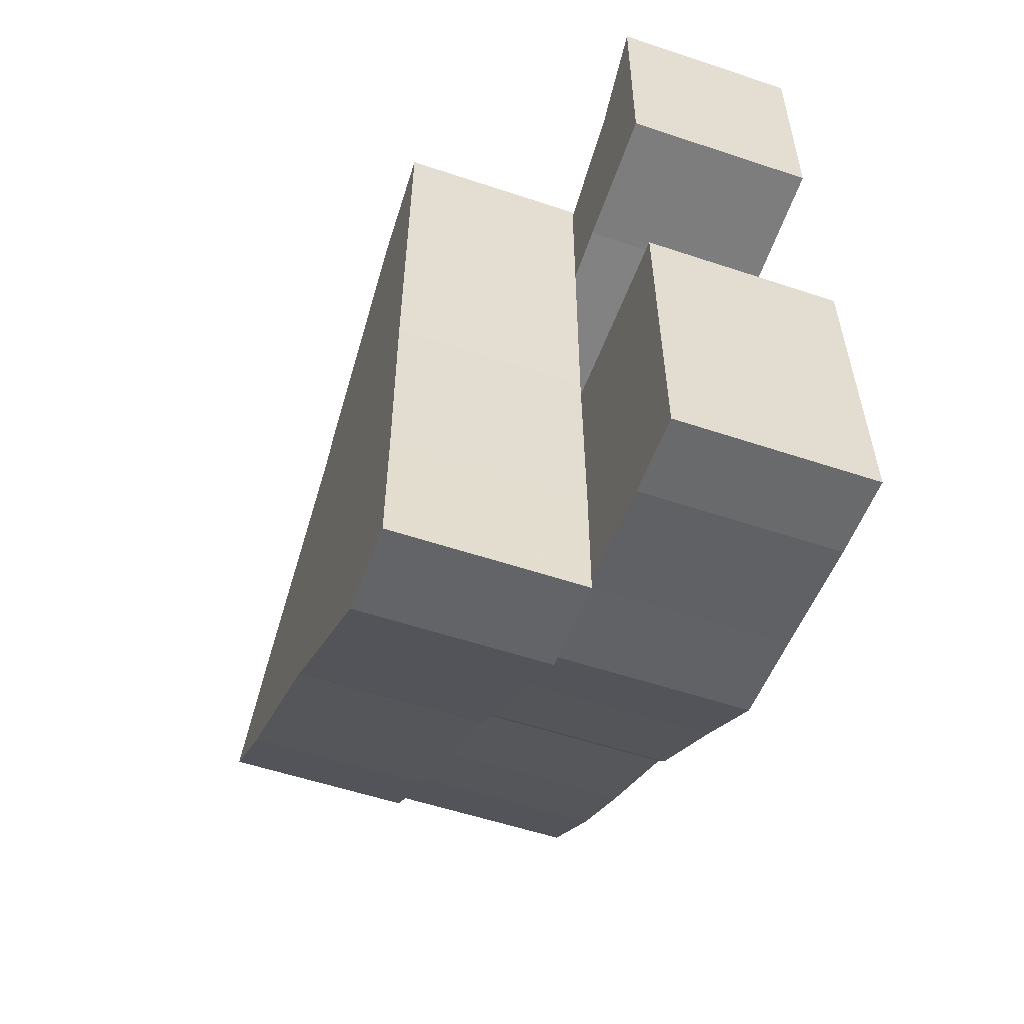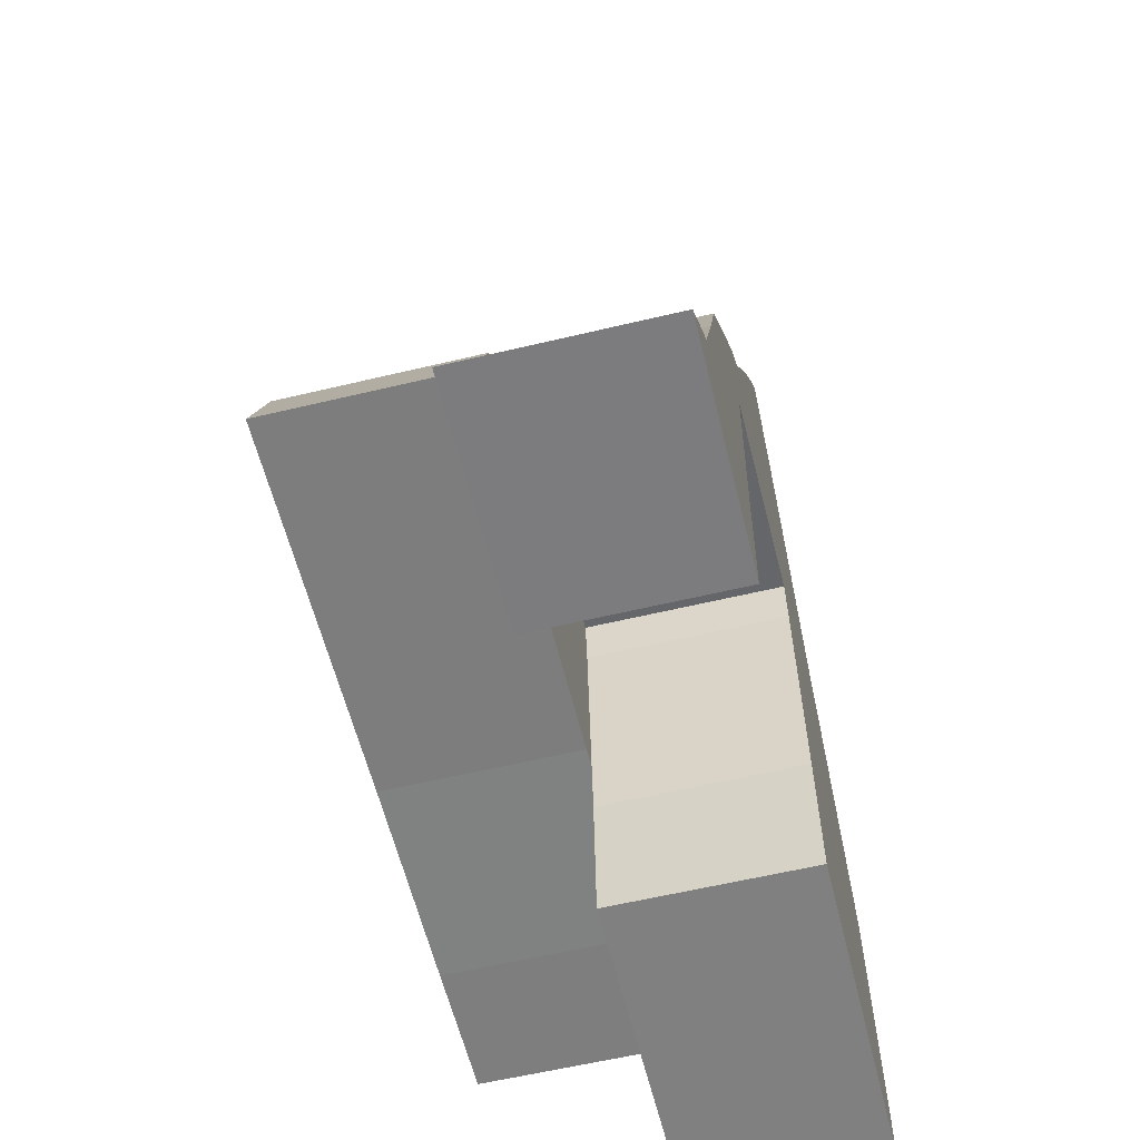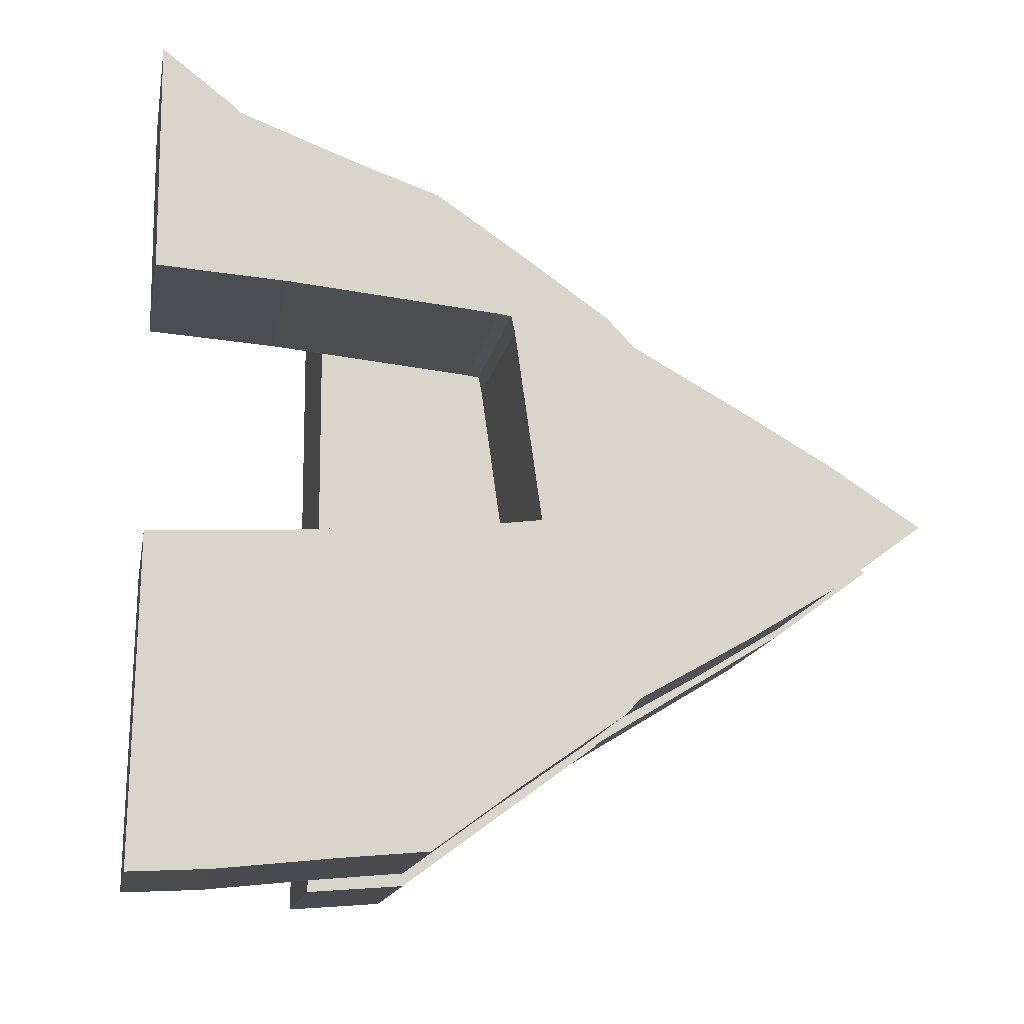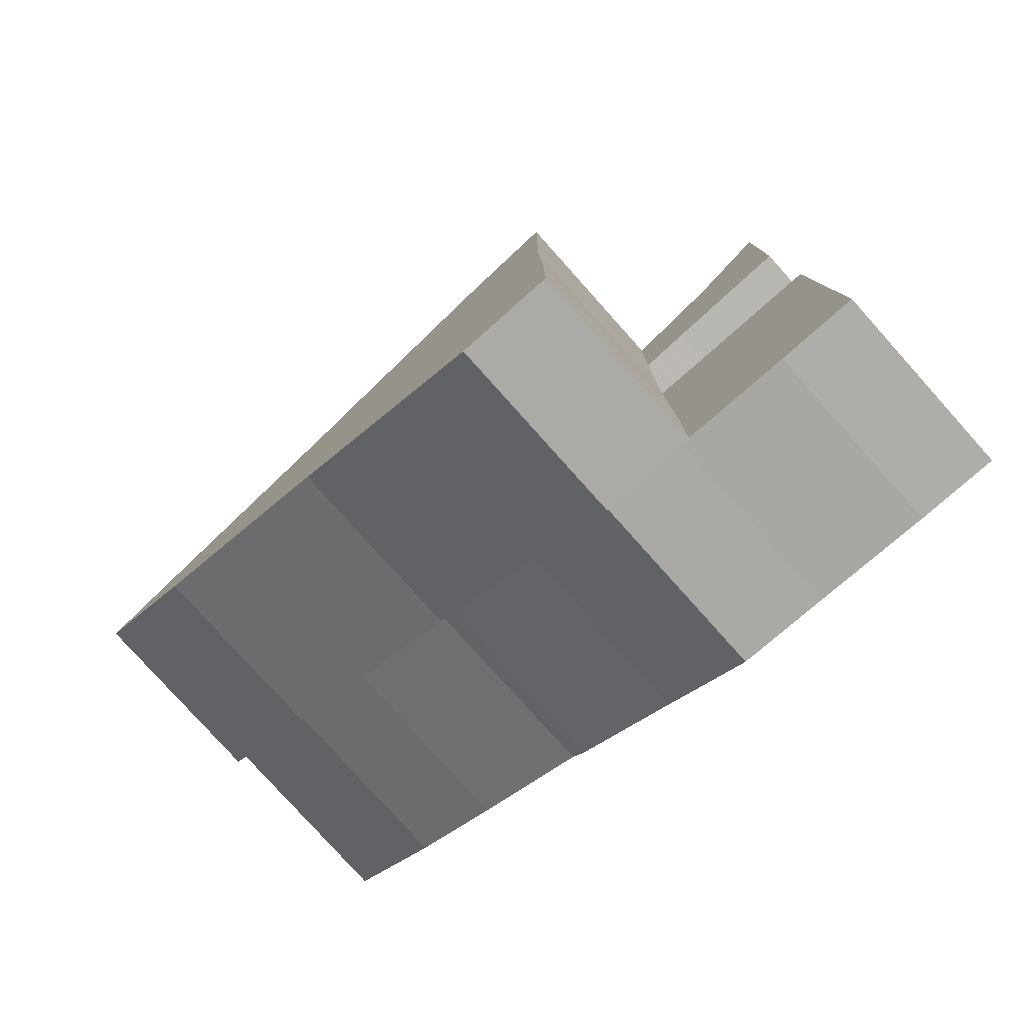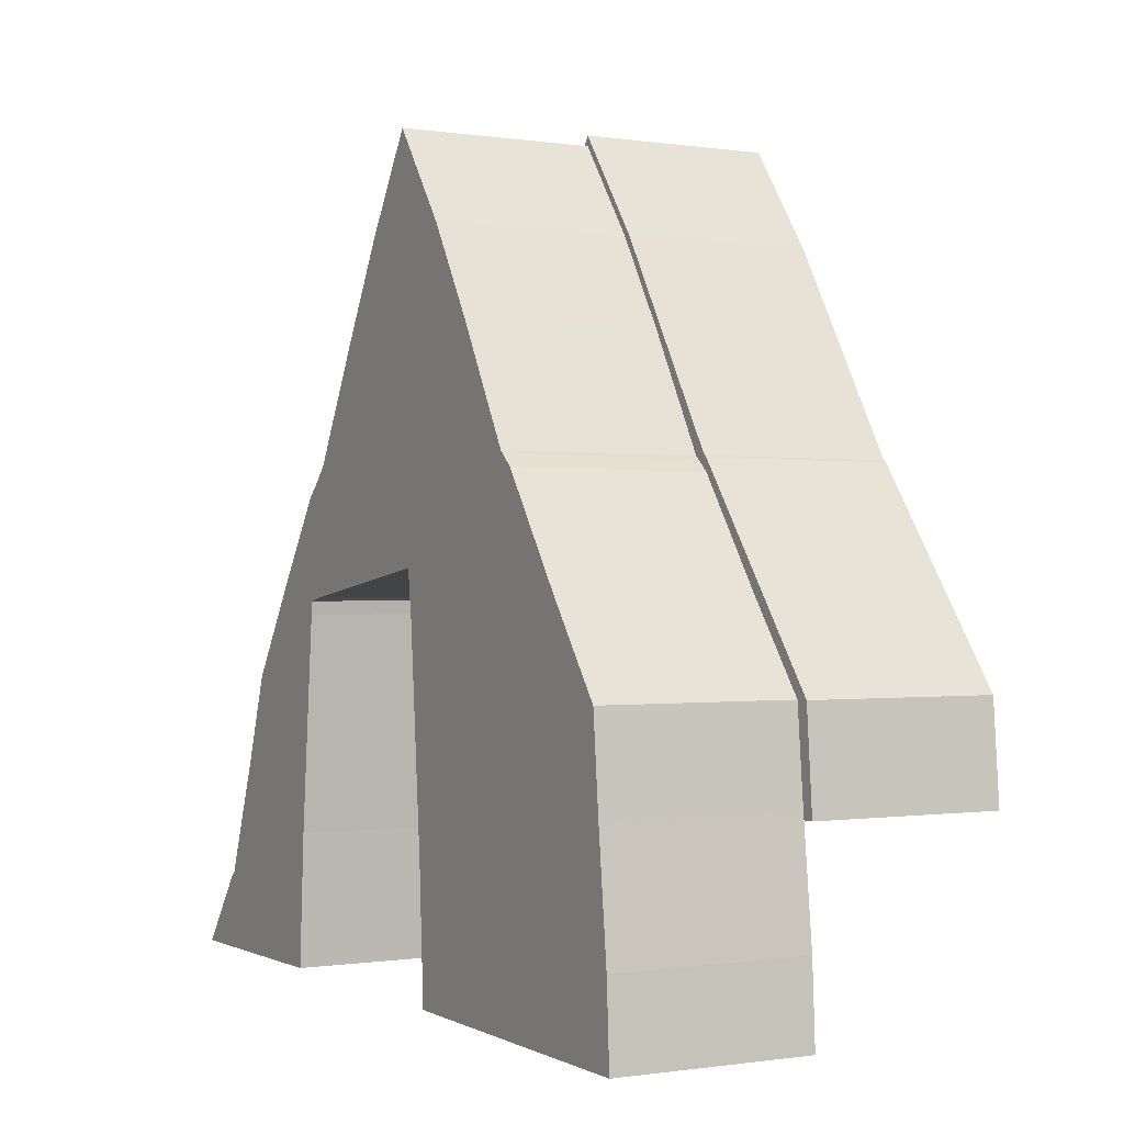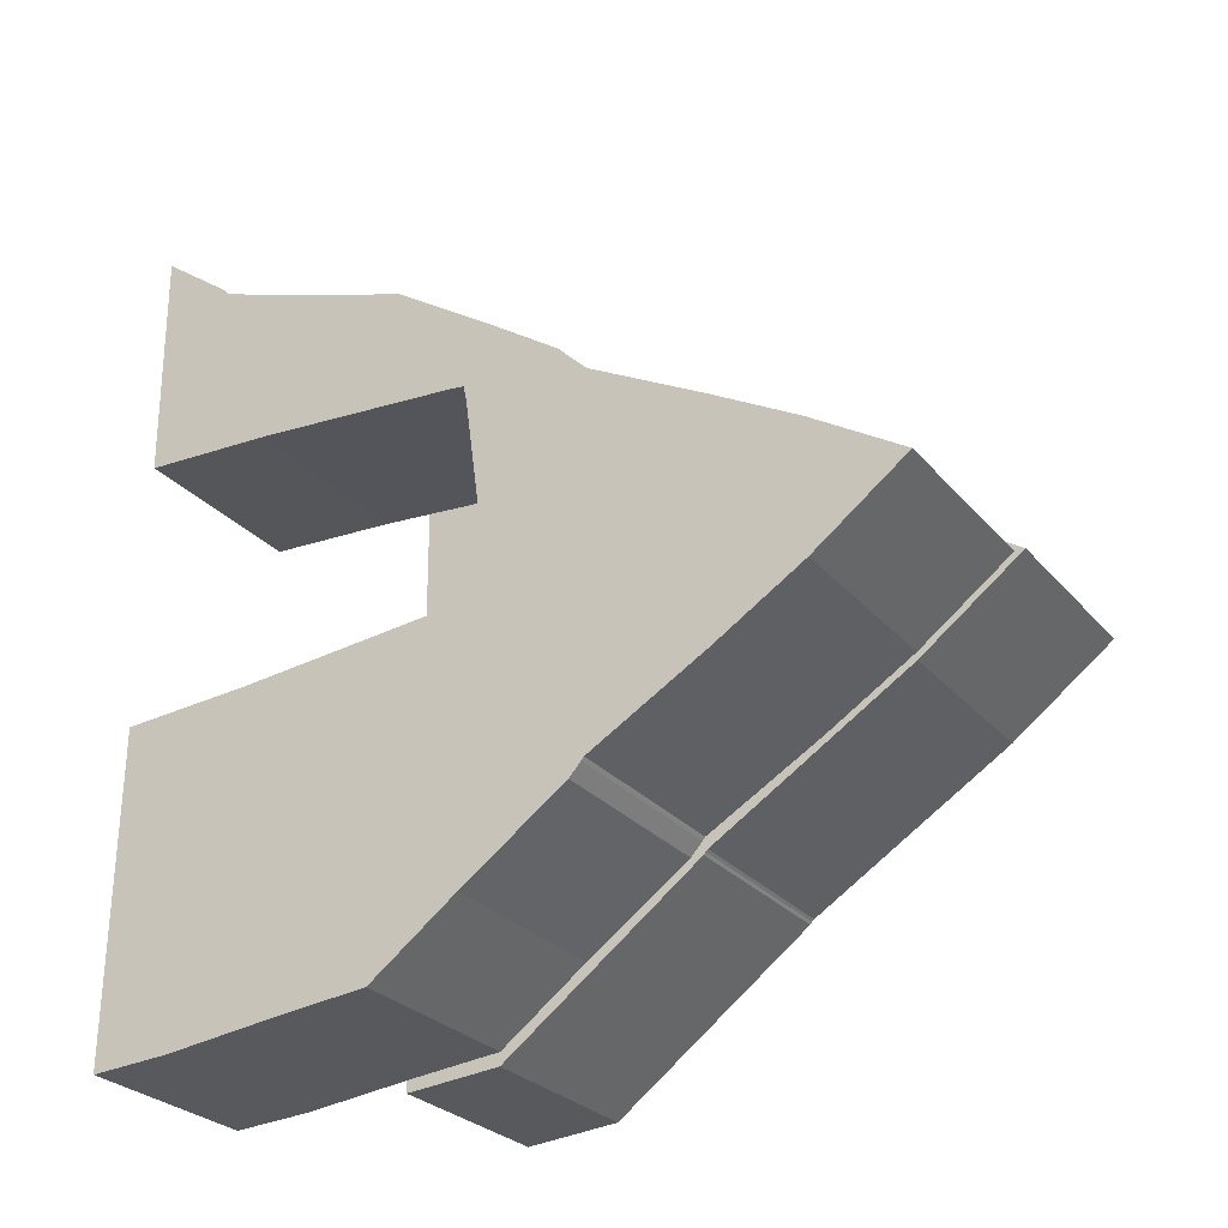
<metadata>
{"format":"obj","ext":"obj","renderer":"f3d","projection":"perspective","resolution":1024,"background":"white","views":[{"elev":-55.8,"azim":-19.3,"up":"+Z"},{"elev":-59.5,"azim":13.8,"up":"+Y"},{"elev":-15.7,"azim":79.1,"up":"+Z"},{"elev":-79.5,"azim":-48.1,"up":"+Z"},{"elev":-0.4,"azim":150.7,"up":"+Y"},{"elev":-27.8,"azim":121.7,"up":"+Z"}]}
</metadata>
<code>
v 31.5 41.7 26.64
v 31.5 41.24 26.8
v 31.5 41.26 25
v 31.5 41.24 24
v 31.5 41.24 23.36
v 31.5 41.7 23.39
v 31.5 42.65 24.1
v 31.5 42.66 24.11
v 31.5 42.67 24.12
v 31.5 43.62 24.7
v 31.5 44.11 25.06
v 31.5 43.62 25.37
v 31.5 42.66 25.93
v 31.5 42.58 26.02
f 3 1 2
f 4 6 7
f 3 14 1
f 13 14 3
f 5 6 4
f 4 7 3
f 7 8 3
f 8 9 3
f 9 13 3
f 10 12 13
f 11 12 10
f 10 13 9
v 30.6 41.7 26.64
v 30.6 41.24 26.8
v 30.6 41.26 25
v 30.6 41.24 24
v 30.6 41.24 23.36
v 30.6 41.7 23.39
v 30.6 42.65 24.1
v 30.6 42.66 24.11
v 30.6 42.67 24.12
v 30.6 43.62 24.7
v 30.6 44.11 25.06
v 30.6 43.62 25.37
v 30.6 42.66 25.93
v 30.6 42.58 26.02
f 16 15 17
f 21 20 18
f 15 28 17
f 17 28 27
f 18 20 19
f 17 21 18
f 17 22 21
f 17 23 22
f 17 27 23
f 27 26 24
f 24 26 25
f 23 27 24
f 16 2 1
f 15 16 1
f 17 3 2
f 16 17 2
f 18 4 3
f 17 18 3
f 19 5 4
f 18 19 4
f 20 6 5
f 19 20 5
f 21 7 6
f 20 21 6
f 22 8 7
f 21 22 7
f 23 9 8
f 22 23 8
f 24 10 9
f 23 24 9
f 25 11 10
f 24 25 10
f 26 12 11
f 25 26 11
f 27 13 12
f 26 27 12
f 28 14 13
f 27 28 13
f 15 1 14
f 28 15 14
v 32.4 40.37 27.24
v 32.4 40.38 26.14
v 32.4 41 26.1
v 32.4 42 26.01
v 32.4 42.06 26
v 32.4 42.06 26
v 32.4 42.08 25.92
v 32.4 42.21 25
v 32.4 42 24.97
v 32.4 41 24.89
v 32.4 40.38 24.86
v 32.4 40.37 23.34
v 32.4 40.74 23.36
v 32.4 41.28 23.41
v 32.4 41.7 23.45
v 32.4 42.11 23.75
v 32.4 42.6 24.1
v 32.4 42.65 24.16
v 32.4 42.66 24.17
v 32.4 43.21 24.48
v 32.4 43.62 24.74
v 32.4 44.06 25.06
v 32.4 43.62 25.34
v 32.4 43.21 25.58
v 32.4 42.66 25.88
v 32.4 42.58 25.97
v 32.4 42.53 26.02
v 32.4 42.16 26.29
v 32.4 41.7 26.59
v 32.4 41.28 26.74
v 32.4 40.74 26.94
v 32.4 40.71 26.97
v 32.4 40.7 26.98
f 61 29 30
f 32 56 57
f 31 59 30
f 33 55 56
f 36 53 35
f 53 54 35
f 51 49 50
f 36 46 47
f 45 46 36
f 38 41 42
f 39 41 38
f 40 41 39
f 43 38 42
f 44 38 43
f 37 38 44
f 37 44 45
f 37 45 36
f 48 36 47
f 49 51 52
f 49 52 48
f 48 52 36
f 52 53 36
f 55 33 34
f 35 54 55
f 35 55 34
f 56 32 33
f 57 31 32
f 58 31 57
f 59 31 58
f 60 30 59
f 61 30 60
v 31.5 40.37 27.24
v 31.5 40.38 26.14
v 31.5 41 26.1
v 31.5 42 26.01
v 31.5 42.06 26
v 31.5 42.06 26
v 31.5 42.08 25.92
v 31.5 42.21 25
v 31.5 42 24.97
v 31.5 41 24.89
v 31.5 40.38 24.86
v 31.5 40.37 23.34
v 31.5 40.74 23.36
v 31.5 41.28 23.41
v 31.5 41.7 23.45
v 31.5 42.11 23.75
v 31.5 42.6 24.1
v 31.5 42.65 24.16
v 31.5 42.66 24.17
v 31.5 43.21 24.48
v 31.5 43.62 24.74
v 31.5 44.06 25.06
v 31.5 43.62 25.34
v 31.5 43.21 25.58
v 31.5 42.66 25.88
v 31.5 42.58 25.97
v 31.5 42.53 26.02
v 31.5 42.16 26.29
v 31.5 41.7 26.59
v 31.5 41.28 26.74
v 31.5 40.74 26.94
v 31.5 40.71 26.97
v 31.5 40.7 26.98
f 63 62 94
f 90 89 65
f 63 92 64
f 89 88 66
f 68 86 69
f 68 87 86
f 83 82 84
f 80 79 69
f 69 79 78
f 75 74 71
f 71 74 72
f 72 74 73
f 75 71 76
f 76 71 77
f 77 71 70
f 78 77 70
f 69 78 70
f 80 69 81
f 85 84 82
f 81 85 82
f 69 85 81
f 69 86 85
f 67 66 88
f 88 87 68
f 67 88 68
f 66 65 89
f 65 64 90
f 90 64 91
f 91 64 92
f 92 63 93
f 93 63 94
f 63 30 29
f 62 63 29
f 64 31 30
f 63 64 30
f 65 32 31
f 64 65 31
f 66 33 32
f 65 66 32
f 67 34 33
f 66 67 33
f 68 35 34
f 67 68 34
f 69 36 35
f 68 69 35
f 70 37 36
f 69 70 36
f 71 38 37
f 70 71 37
f 72 39 38
f 71 72 38
f 73 40 39
f 72 73 39
f 74 41 40
f 73 74 40
f 75 42 41
f 74 75 41
f 76 43 42
f 75 76 42
f 77 44 43
f 76 77 43
f 78 45 44
f 77 78 44
f 79 46 45
f 78 79 45
f 80 47 46
f 79 80 46
f 81 48 47
f 80 81 47
f 82 49 48
f 81 82 48
f 83 50 49
f 82 83 49
f 84 51 50
f 83 84 50
f 85 52 51
f 84 85 51
f 86 53 52
f 85 86 52
f 87 54 53
f 86 87 53
f 88 55 54
f 87 88 54
f 89 56 55
f 88 89 55
f 90 57 56
f 89 90 56
f 91 58 57
f 90 91 57
f 92 59 58
f 91 92 58
f 93 60 59
f 92 93 59
f 94 61 60
f 93 94 60
f 62 29 61
f 94 62 61

</code>
